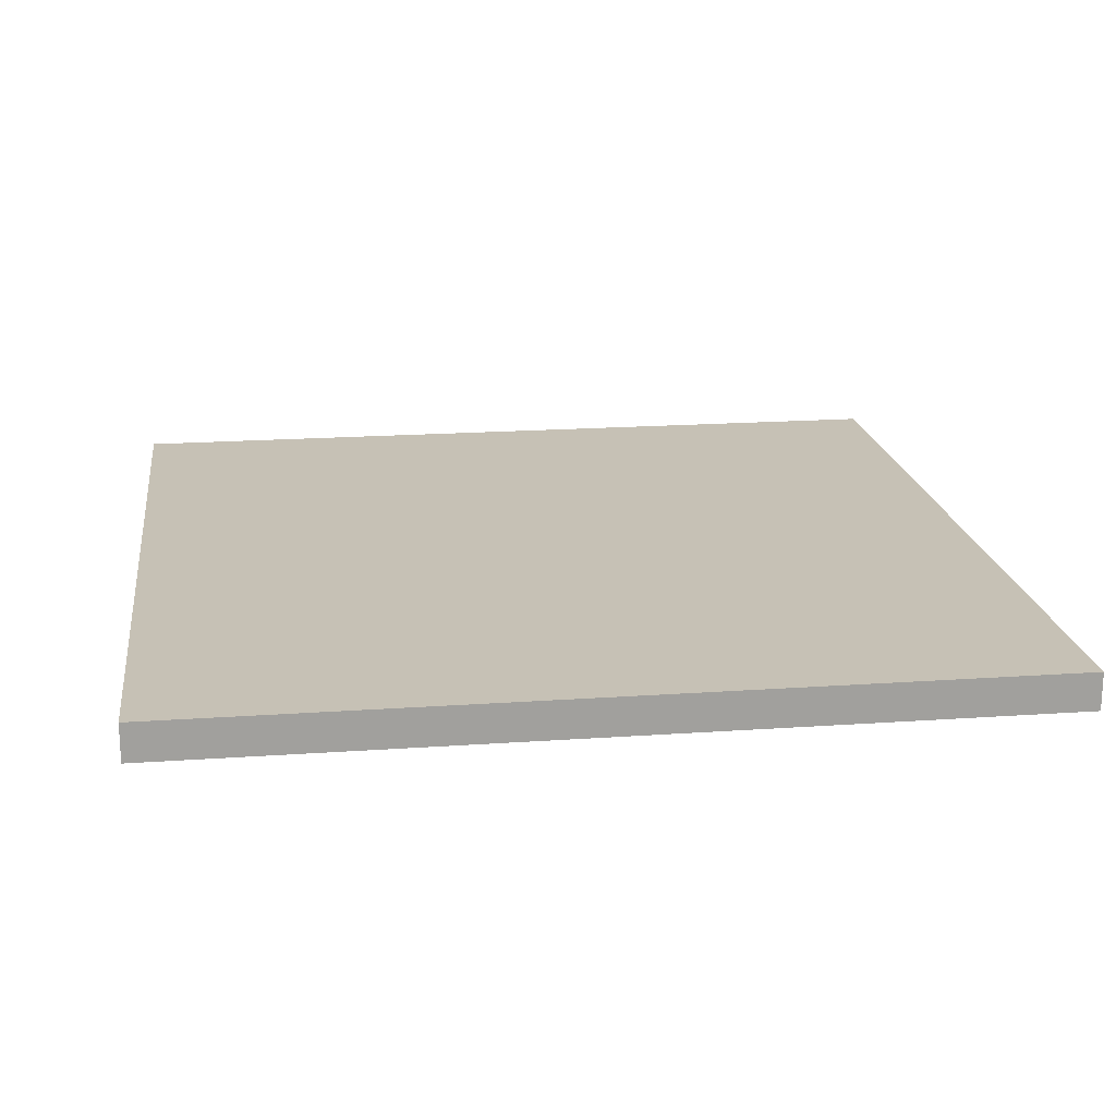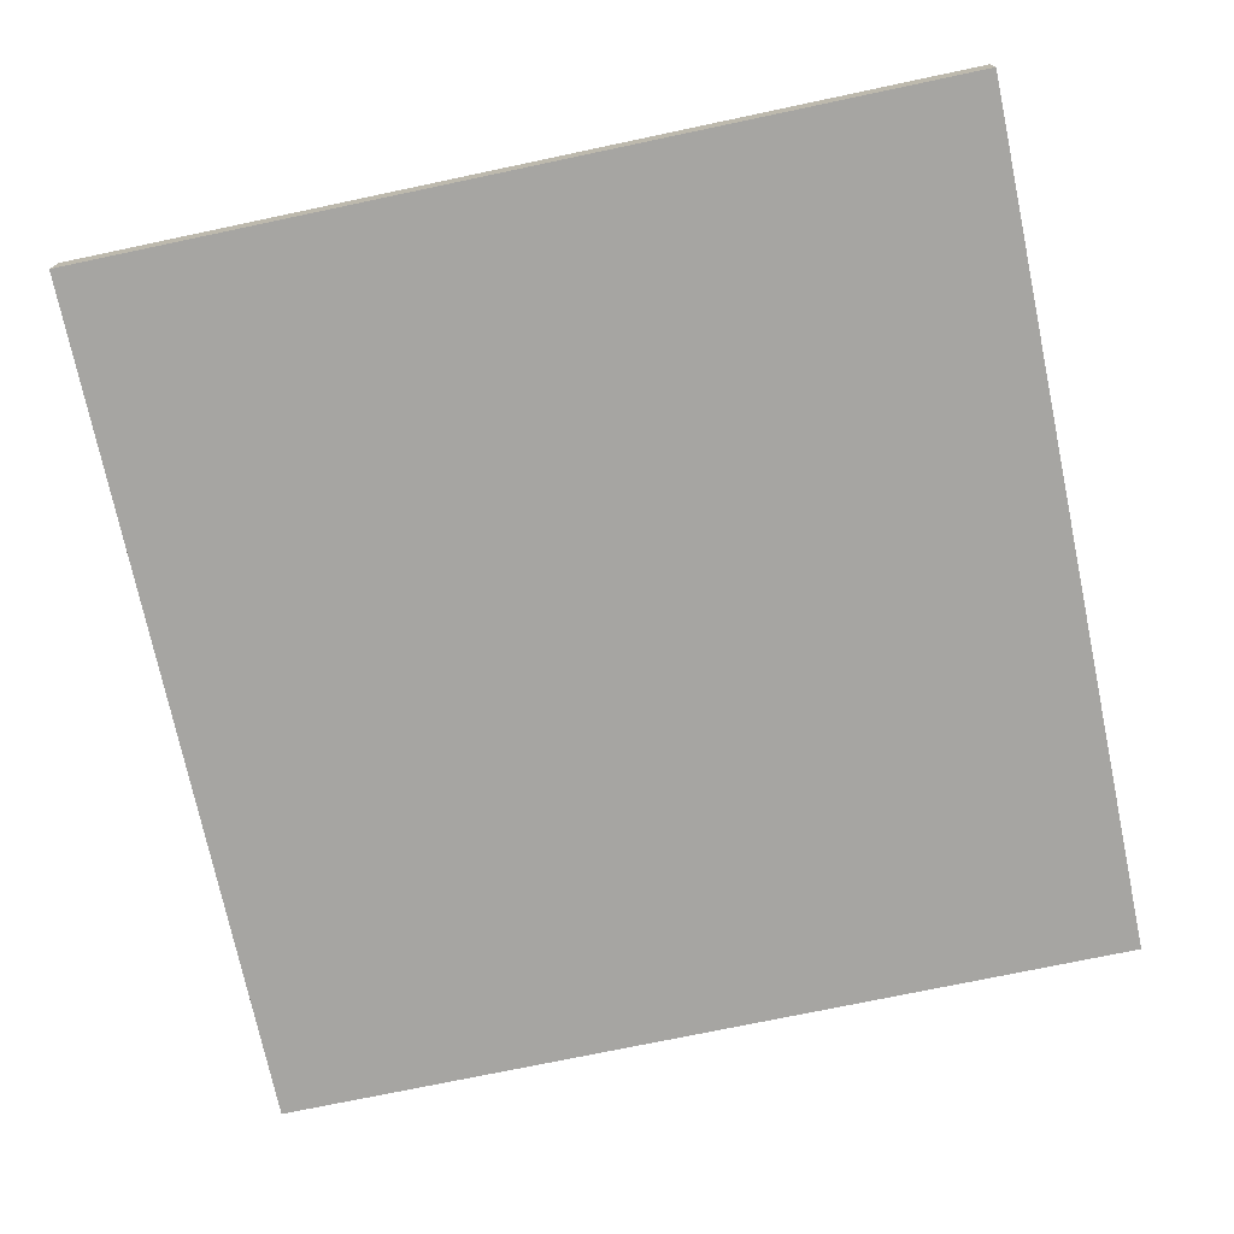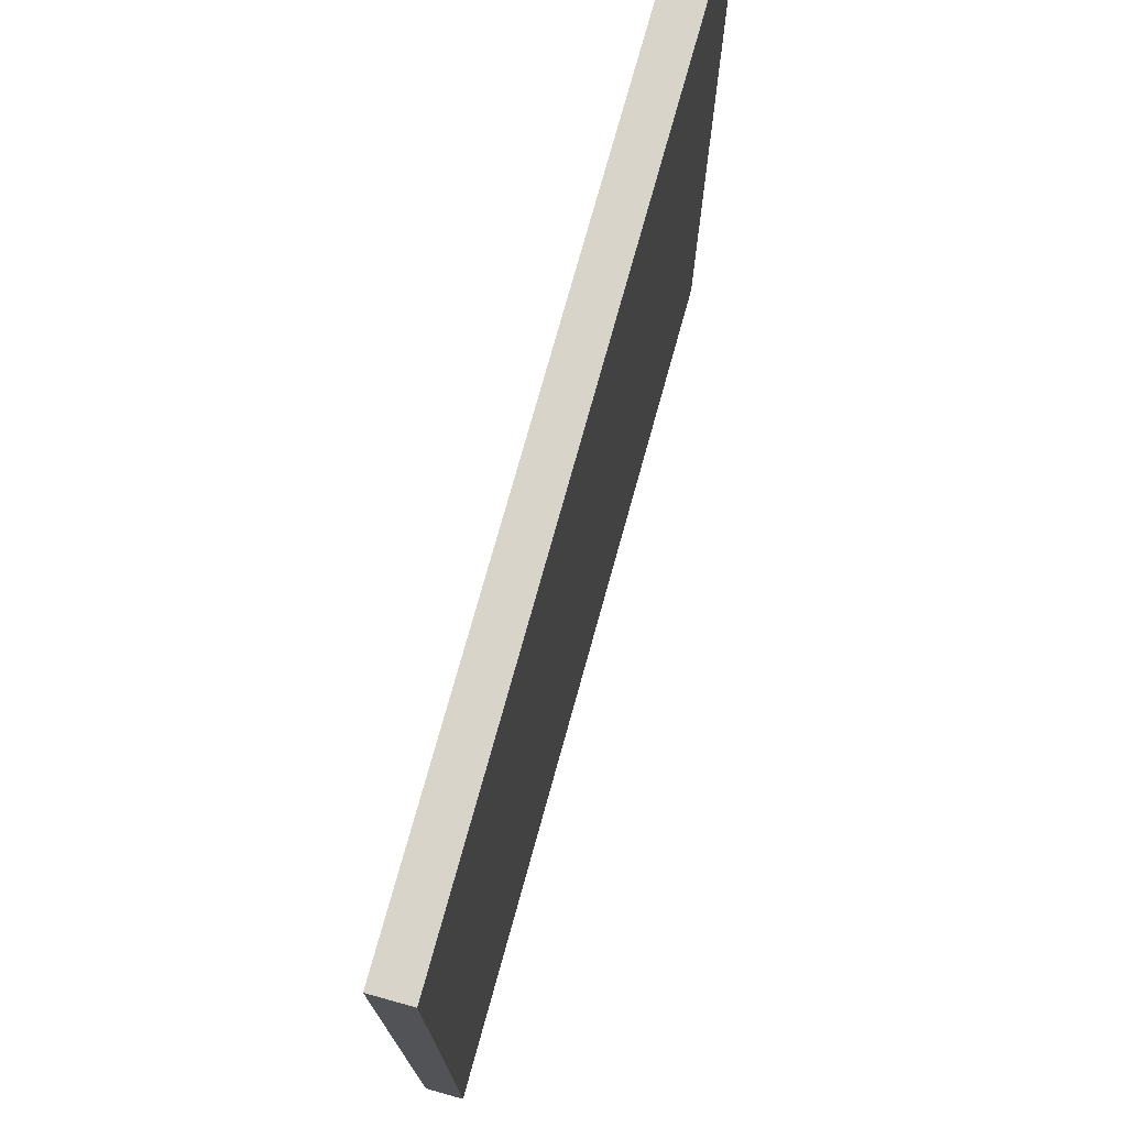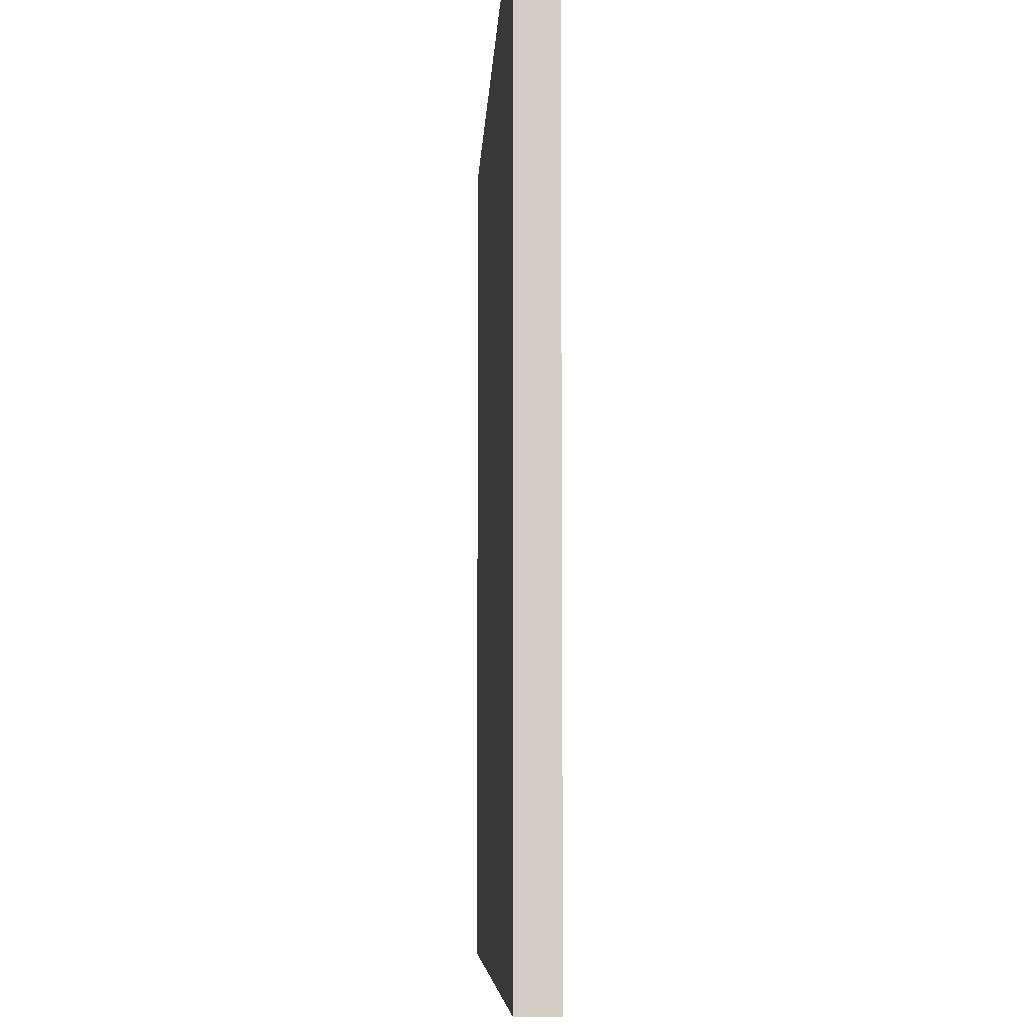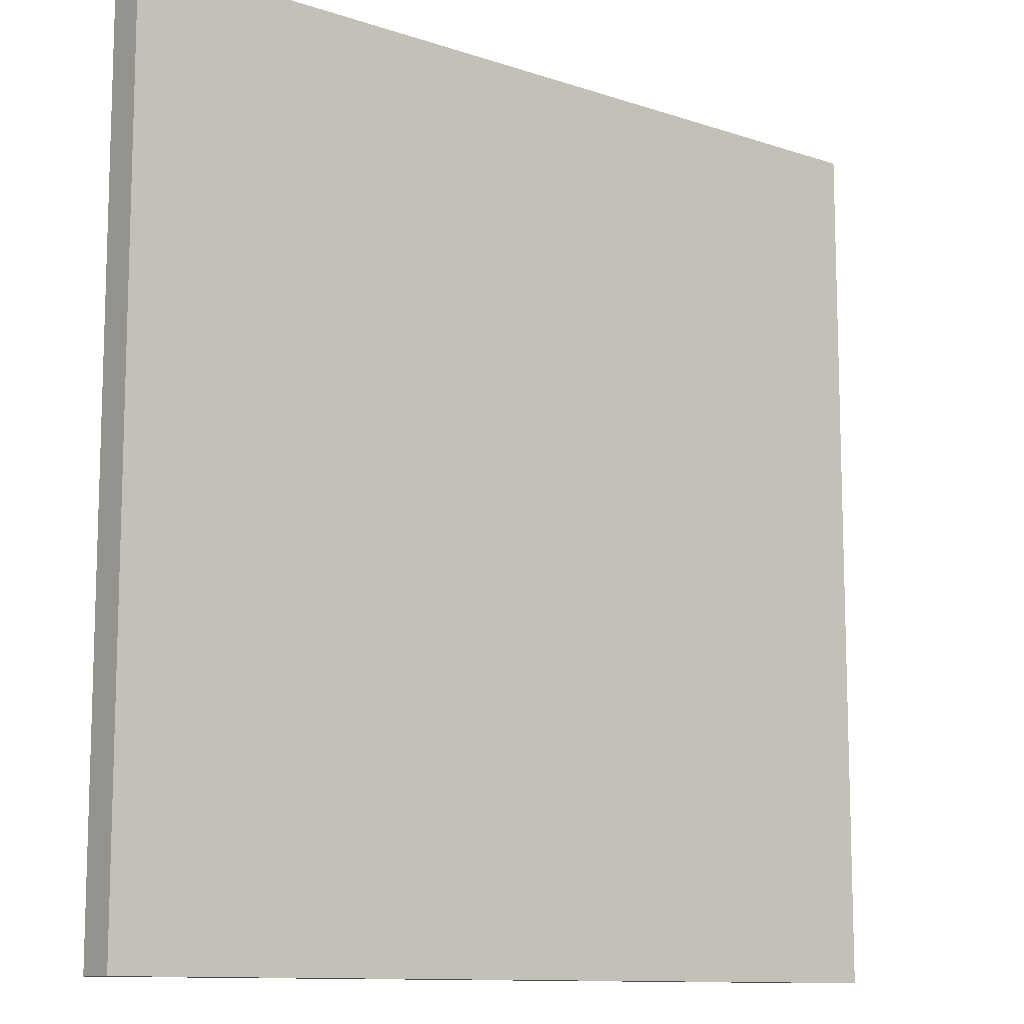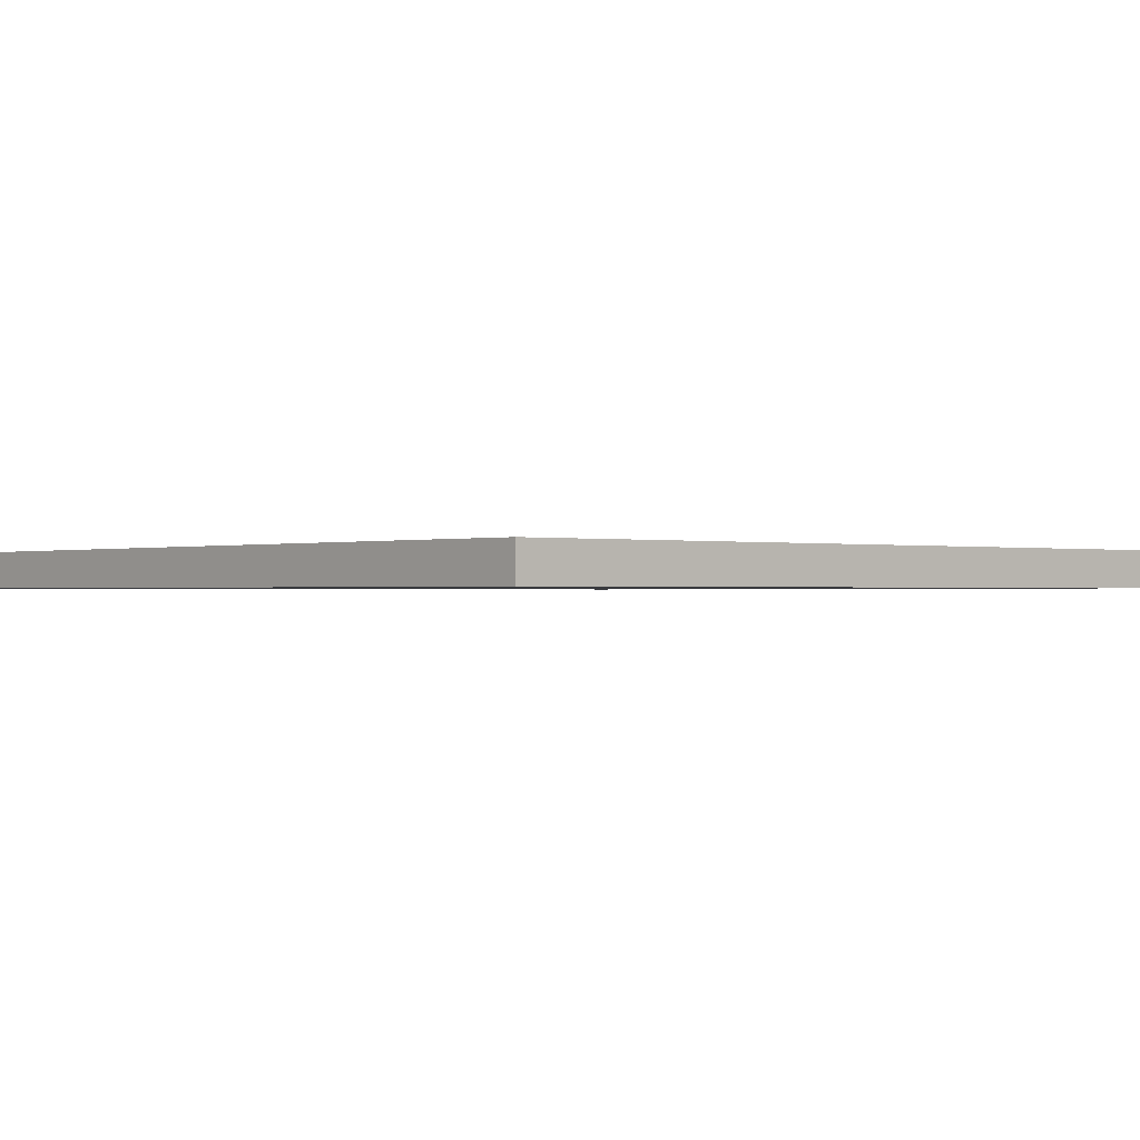
<metadata>
{"format":"obj","ext":"obj","renderer":"f3d","projection":"perspective","resolution":1024,"background":"white","views":[{"elev":18.7,"azim":172.3,"up":"+Y"},{"elev":-73.7,"azim":-78.1,"up":"+Y"},{"elev":75.1,"azim":105.5,"up":"+Z"},{"elev":-6.8,"azim":-92.6,"up":"+Z"},{"elev":-11.2,"azim":-39.3,"up":"+Z"},{"elev":-0.6,"azim":139.0,"up":"+Y"}]}
</metadata>
<code>
o Detail_Cube.003
v -10.4 -0.5308 -10.44
v 10.4 -0.5308 10.44
v -10.4 -0.5308 10.44
v 10.4 0.3741 -10.44
v -10.4 0.3742 -10.44
v -10.4 0.3741 10.44
v 10.4 0.3741 10.44
v 10.4 -0.5308 -10.44
f 1 2 3
f 4 1 5
f 1 6 5
f 7 3 2
f 7 5 6
f 2 4 7
f 1 8 2
f 4 8 1
f 1 3 6
f 7 6 3
f 7 4 5
f 2 8 4

</code>
